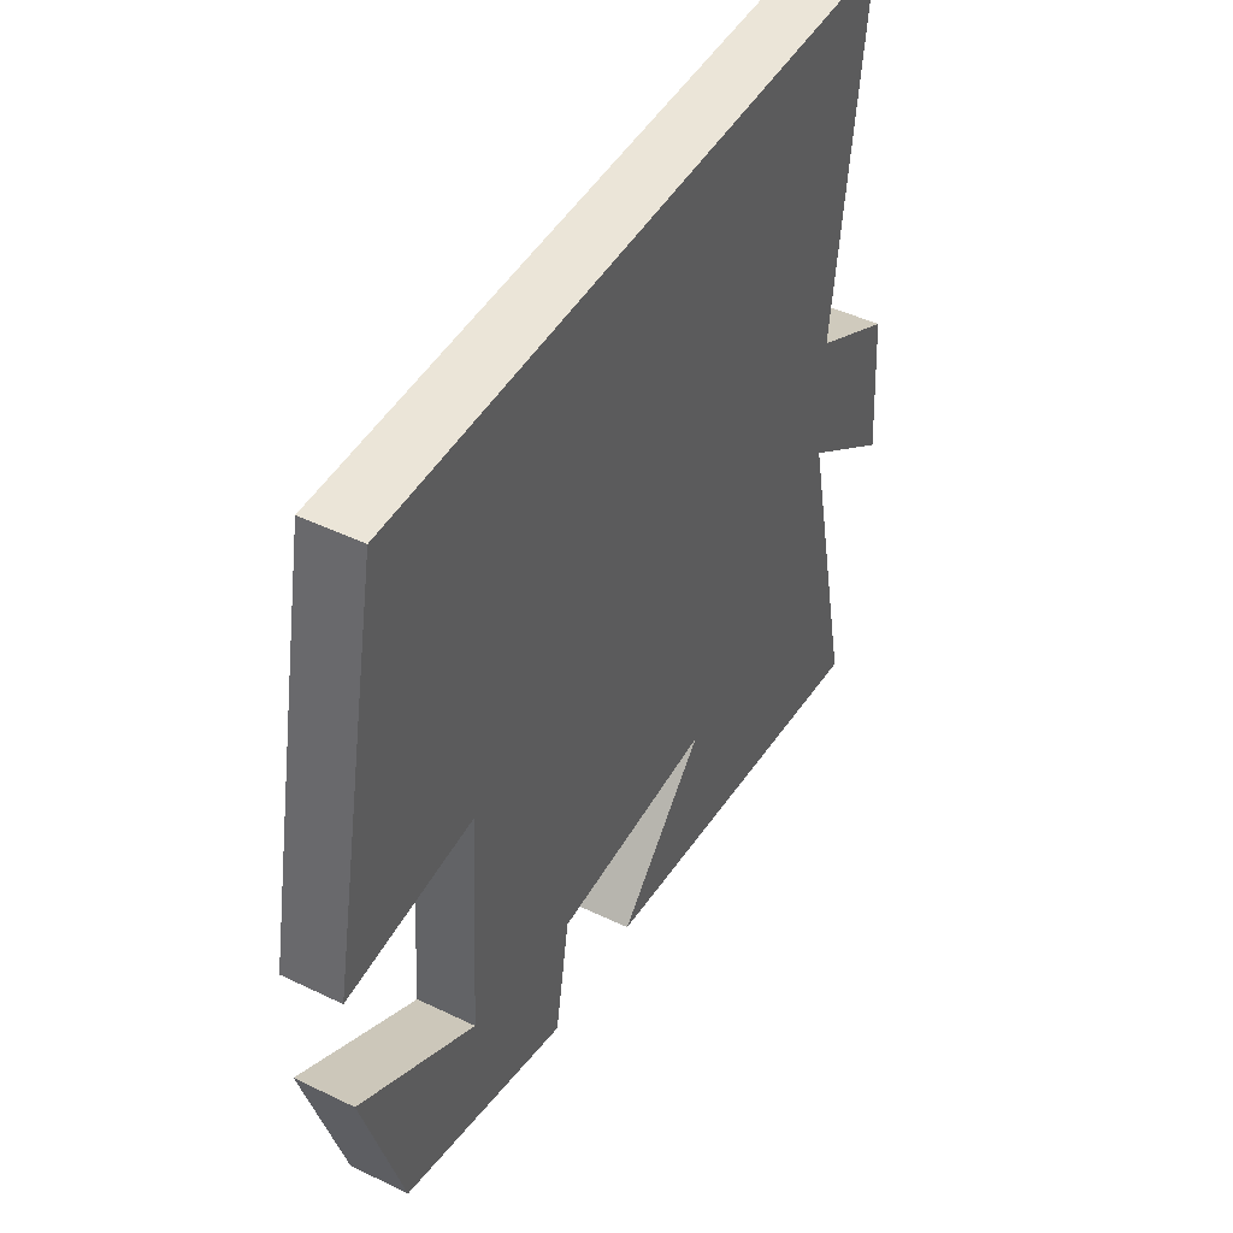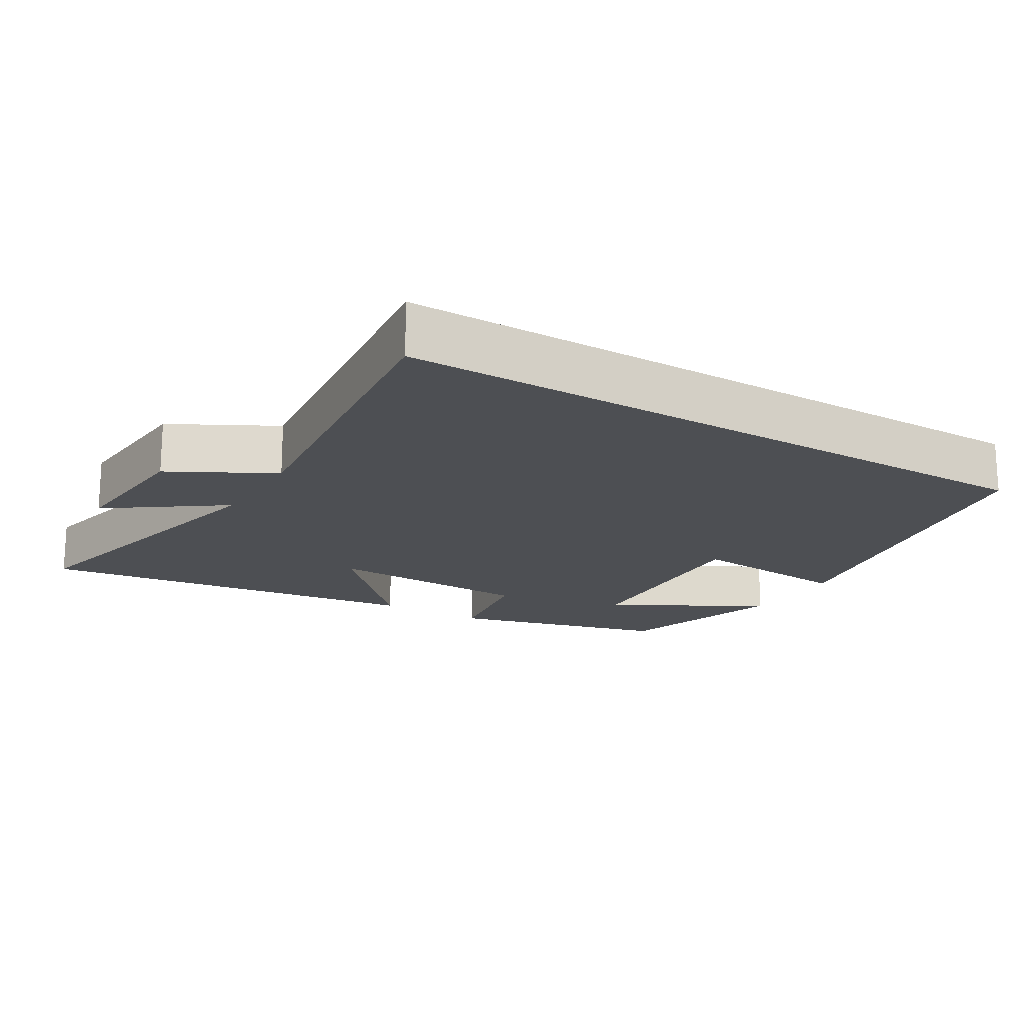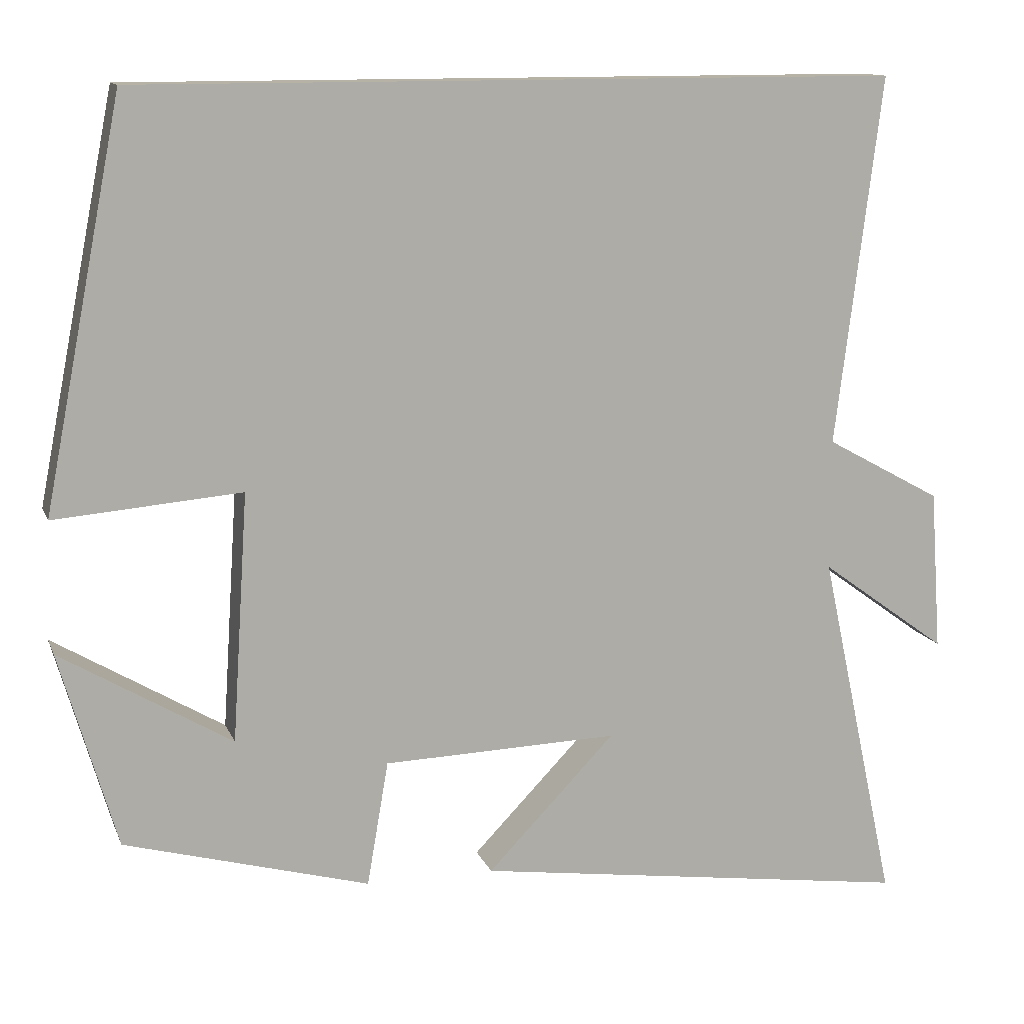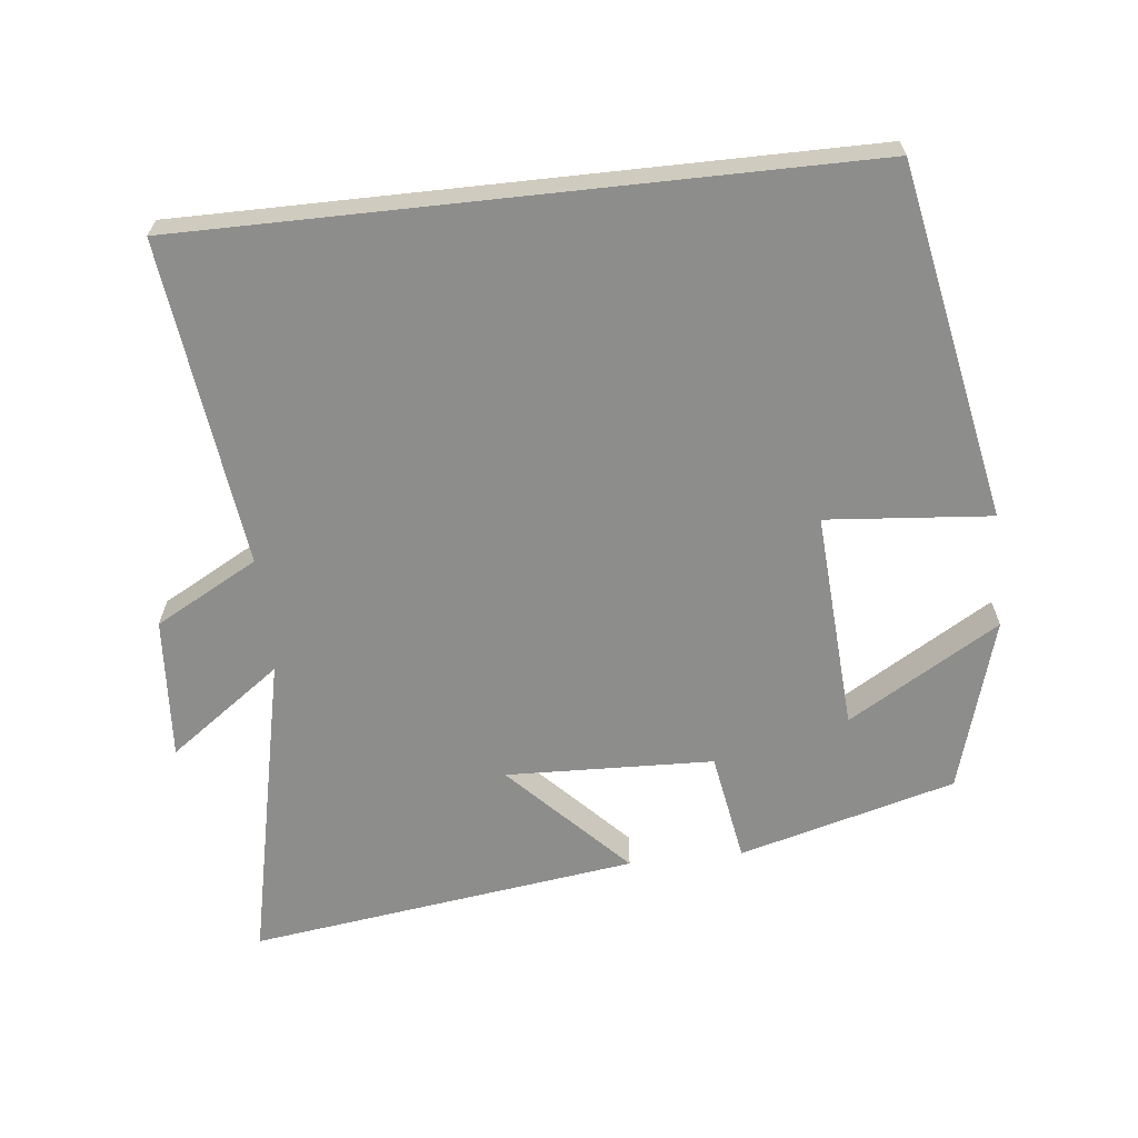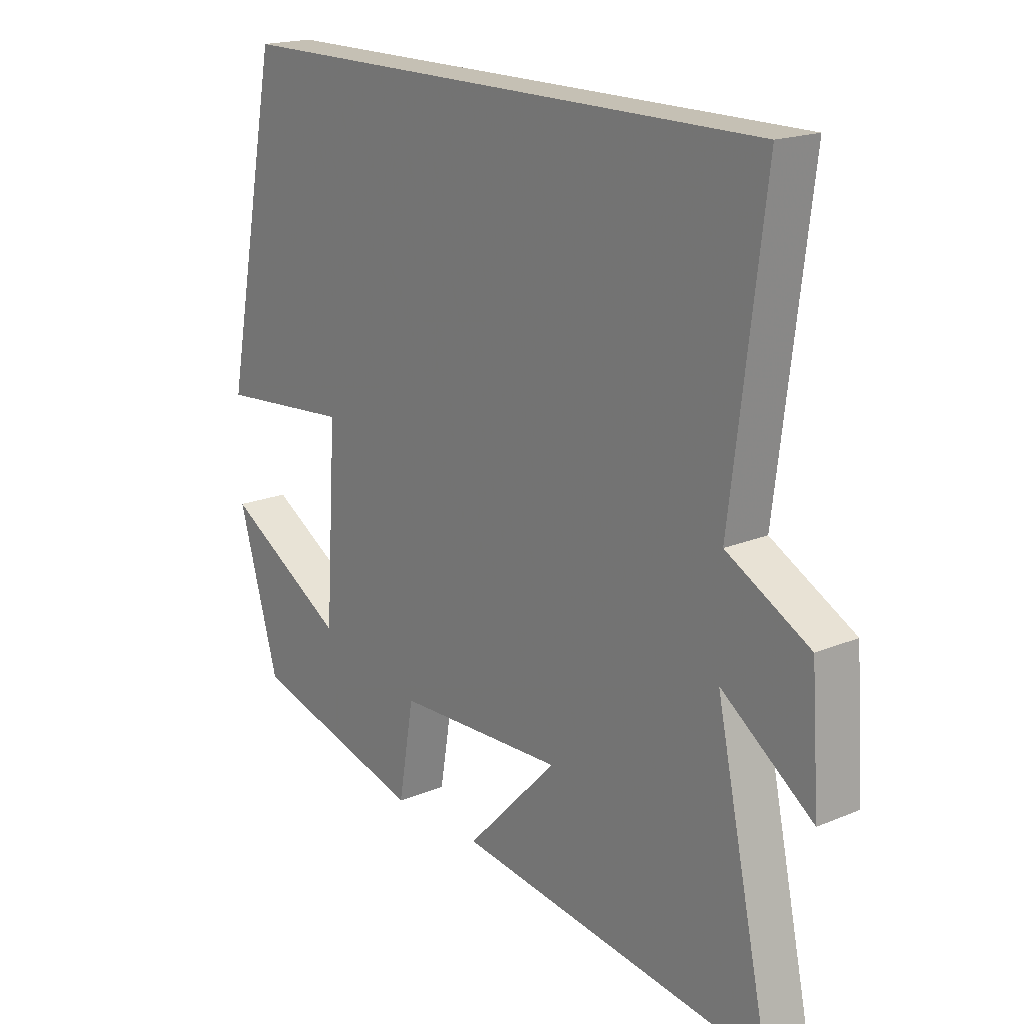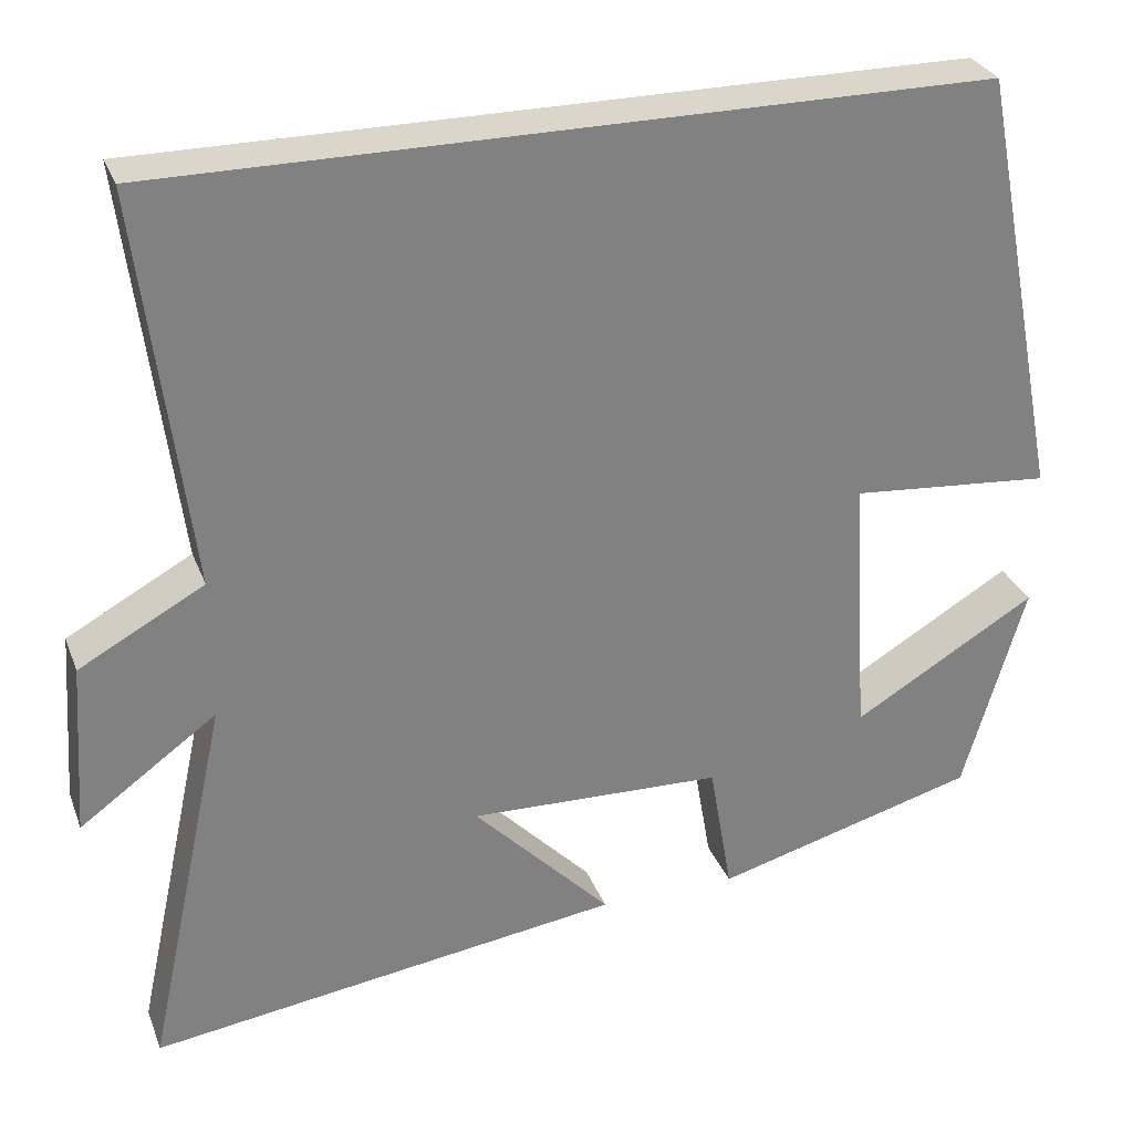
<metadata>
{"format":"obj","ext":"obj","renderer":"f3d","projection":"perspective","resolution":1024,"background":"white","views":[{"elev":46.0,"azim":118.9,"up":"+Z"},{"elev":-17.9,"azim":-31.5,"up":"+Y"},{"elev":12.4,"azim":163.7,"up":"+Z"},{"elev":-64.4,"azim":6.2,"up":"+Y"},{"elev":18.4,"azim":-128.7,"up":"+Z"},{"elev":29.7,"azim":-18.7,"up":"+Z"}]}
</metadata>
<code>
v -0.596 0.07 -0.576
v -0.5 0.07 -0.13
v -0.66 0.07 -0.246
v -0.646 0.07 -0.044
v -0.5 0.07 0.036
v -0.558 0.07 0.5
v 0.401 0.07 0.5
v 0.5 0.07 -0.005
v 0.265 0.07 0.015
v 0.285 0.07 -0.297
v 0.5 0.07 -0.169
v 0.428 0.07 -0.416
v 0.12 0.07 -0.5
v 0.093 0.07 -0.343
v -0.203 0.07 -0.333
v -0.042 0.07 -0.5
v -0.596 0 -0.576
v -0.5 0 -0.13
v -0.66 0 -0.246
v -0.646 0 -0.044
v -0.5 0 0.036
v -0.558 0 0.5
v 0.401 0 0.5
v 0.5 0 -0.005
v 0.265 0 0.015
v 0.285 0 -0.297
v 0.5 0 -0.169
v 0.428 0 -0.416
v 0.12 0 -0.5
v 0.093 0 -0.343
v -0.203 0 -0.333
v -0.042 0 -0.5
f 15 16 1 2
f 14 15 2
f 12 13 14
f 12 14 2
f 10 11 12
f 10 12 2
f 9 10 2
f 6 7 8 9
f 5 6 9
f 5 9 2
f 2 3 4 5
f 18 17 32 31
f 18 31 30
f 30 29 28
f 18 30 28
f 28 27 26
f 18 28 26
f 18 26 25
f 25 24 23 22
f 25 22 21
f 18 25 21
f 21 20 19 18
f 1 17 18 2
f 2 18 19 3
f 3 19 20 4
f 4 20 21 5
f 5 21 22 6
f 6 22 23 7
f 7 23 24 8
f 8 24 25 9
f 9 25 26 10
f 10 26 27 11
f 11 27 28 12
f 12 28 29 13
f 13 29 30 14
f 14 30 31 15
f 15 31 32 16
f 16 32 17 1

</code>
